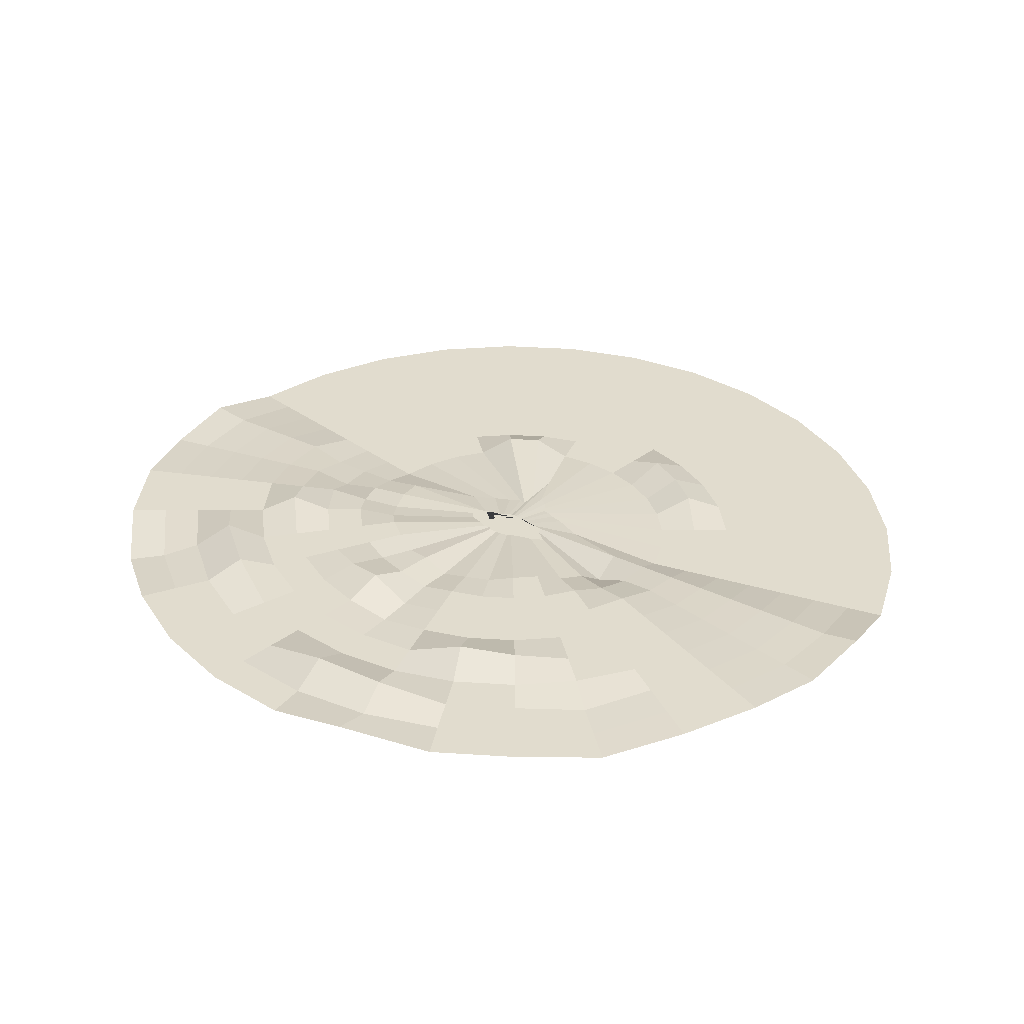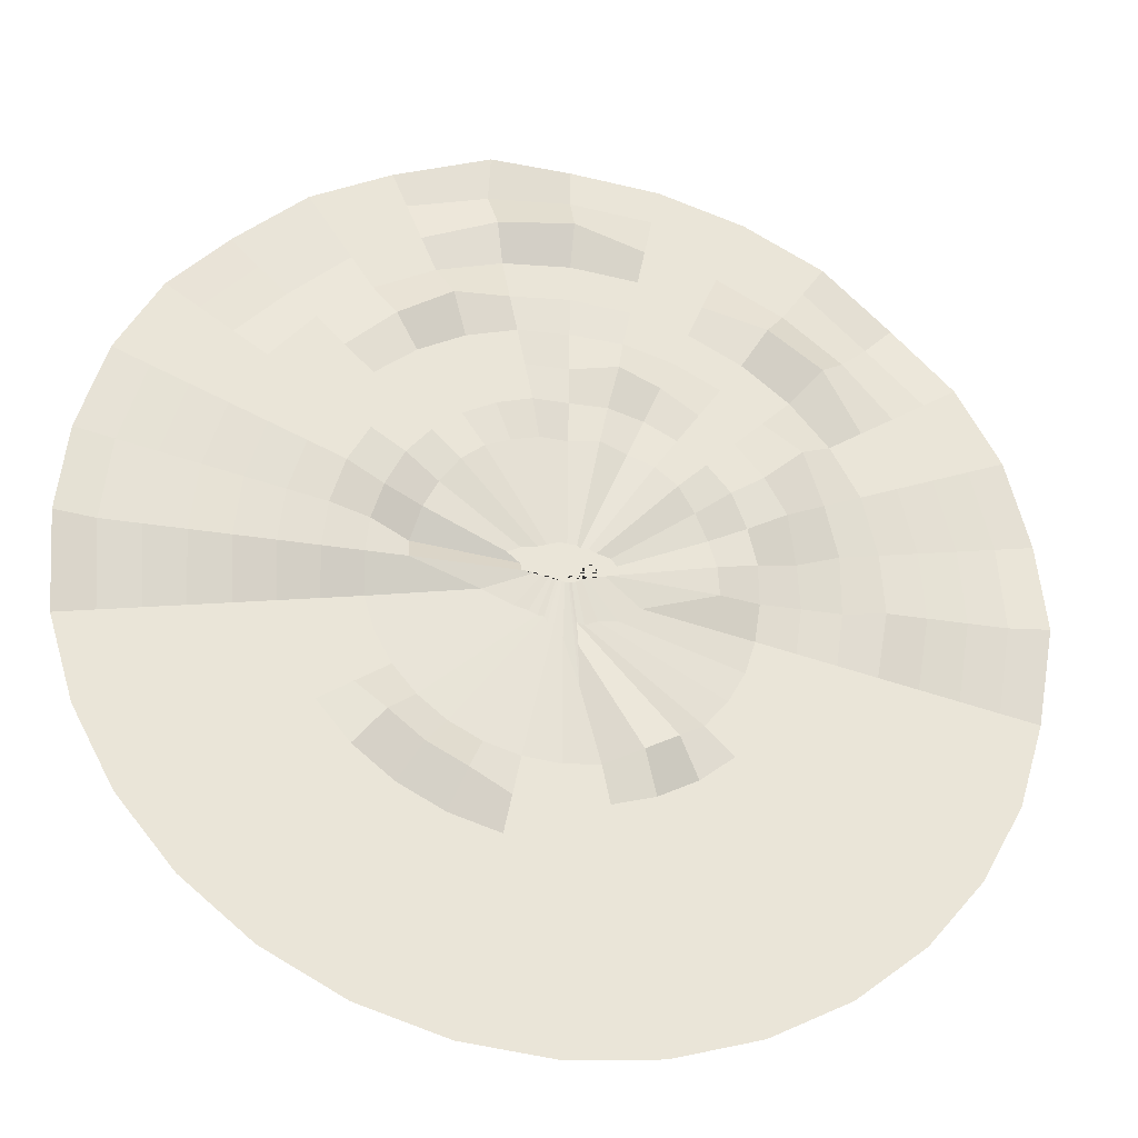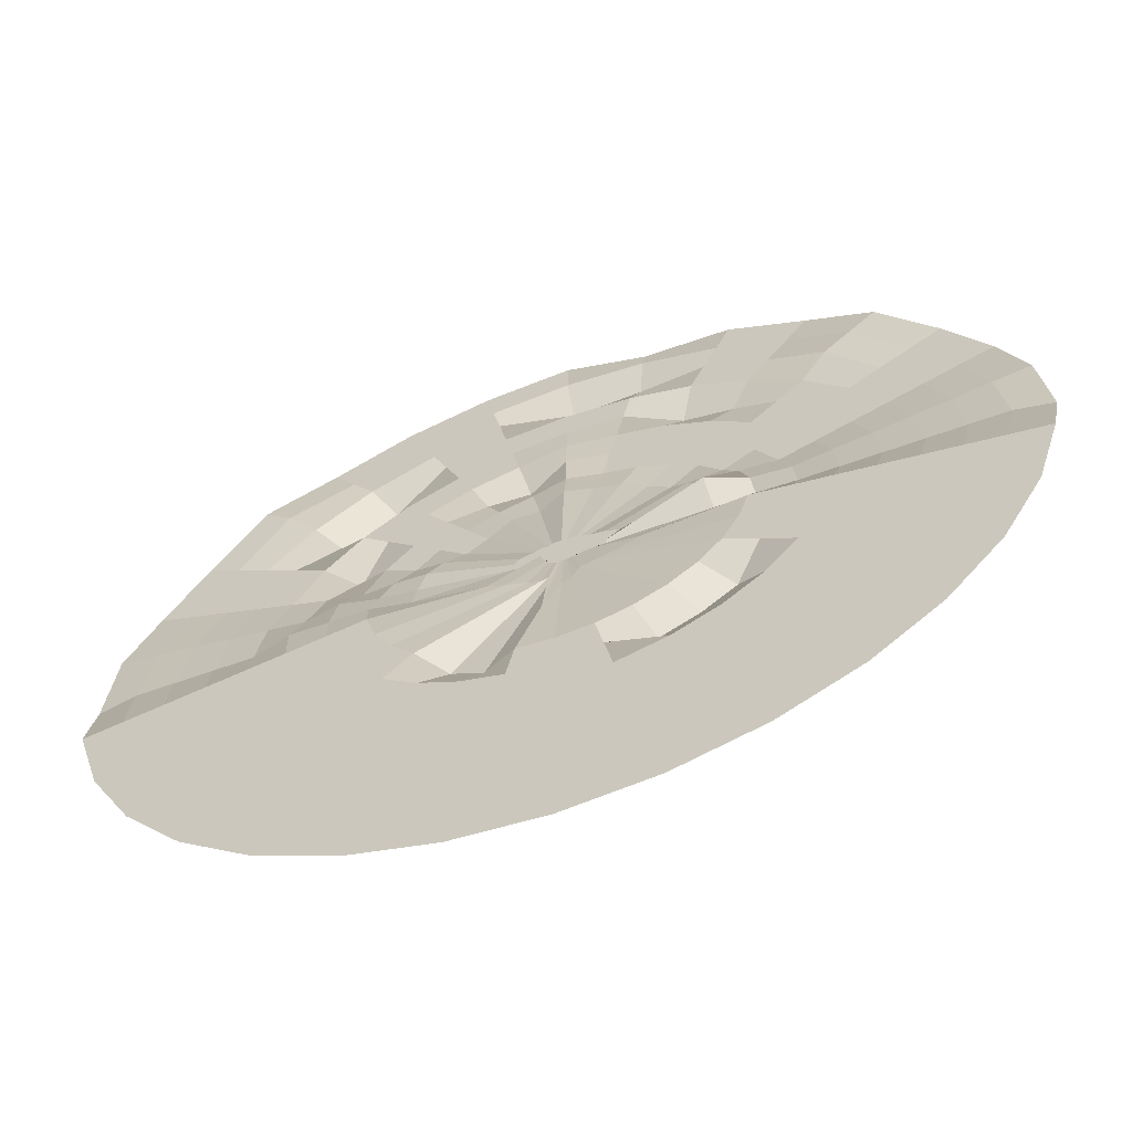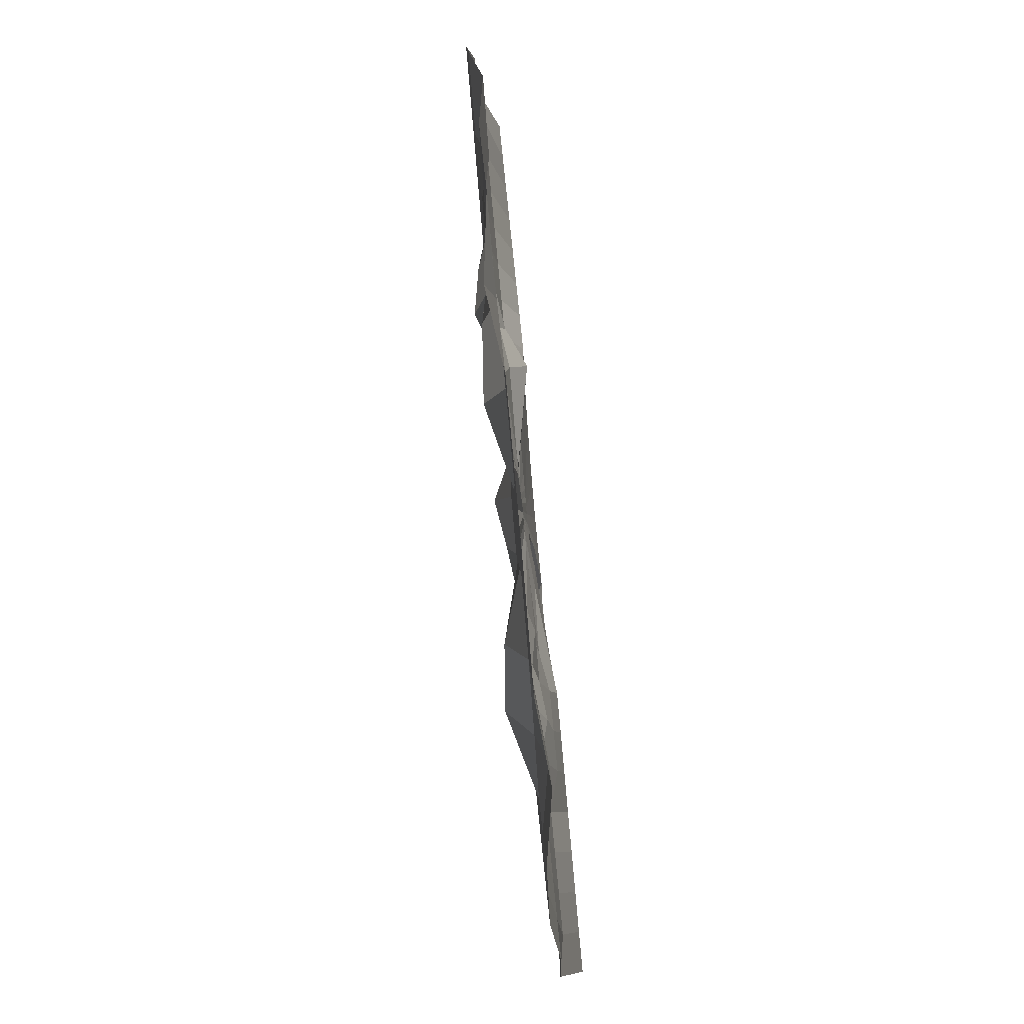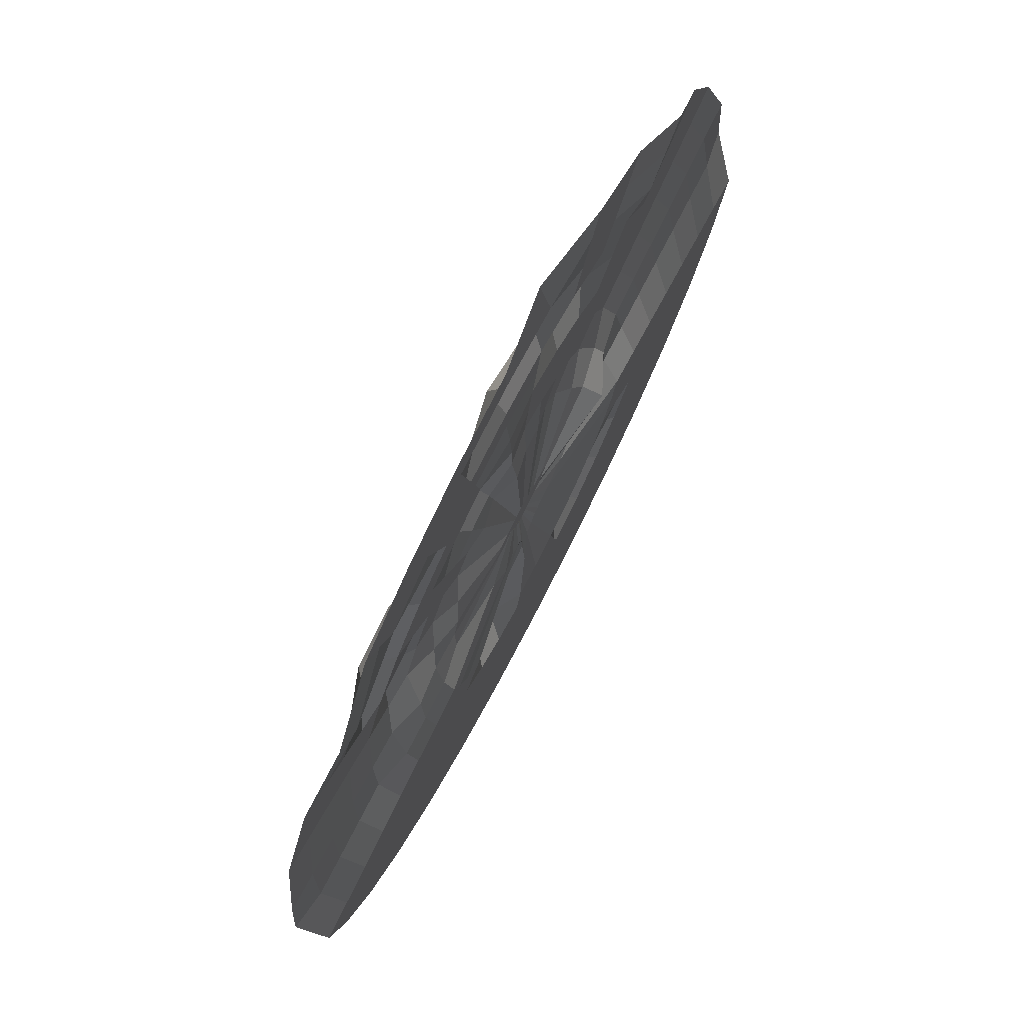
<metadata>
{"format":"obj","ext":"obj","renderer":"f3d","projection":"perspective","resolution":1024,"background":"white","views":[{"elev":34.0,"azim":33.2,"up":"+Y"},{"elev":-32.7,"azim":167.3,"up":"+Z"},{"elev":-62.8,"azim":20.1,"up":"+Z"},{"elev":75.7,"azim":-95.3,"up":"+Z"},{"elev":76.0,"azim":-62.7,"up":"+Z"}]}
</metadata>
<code>
o Circle
v 2.926 -0.3 -14.71
v 5.74 -0.3 -13.86
v 8.334 -0.3 -12.47
v 10.61 -0.3 -10.61
v 12.47 -0.3 -8.334
v 13.86 -0.3 -5.74
v 14.71 -0.3 -2.926
v 15 0.5 -1e-05
v 14.71 0.5 2.926
v 13.86 0.8 5.74
v 12.47 0.8 8.334
v 10.61 0.5 10.61
v 8.334 0.8 12.47
v 5.74 0.8 13.86
v 2.662 1.146 14.79
v 7e-06 0.8 15
v -2.926 0.8 14.71
v -5.74 0.8 13.86
v -8.334 0.8 12.47
v -10.61 0.5 10.61
v -12.47 0.8 8.334
v -13.86 0.8 5.74
v -14.71 0.5 2.926
v -15 0.5 3e-06
v -14.71 -0.3 -2.926
v -13.86 -0.3 -5.74
v -12.47 -0.3 -8.334
v -10.61 -0.3 -10.61
v -8.334 -0.3 -12.47
v -5.74 -0.3 -13.86
v -2.926 -0.3 -14.71
v 2e-06 -0.3 -15
v 0.1344 0.3 -0.2341
v 0.2321 0.3 -0.2104
v 0.3136 0.3 -0.1933
v 0.4219 0.3 -0.1681
v 0.5258 0.3 -0.1211
v 0.7267 0.3 -0.08768
v 0.9298 0.3 -0.05122
v 1.343 0.3 -0.02187
v 1.394 0.3 0.2087
v 1.807 0.3 0.5602
v 1.379 0.3 0.7731
v 0.8813 0.3 0.8726
v 0.5893 0.3 0.9765
v 0.4509 0.3 1.051
v -0.02187 0.3 1.098
v -0.3225 0.3 1.087
v -0.4202 0.3 0.9849
v -0.6681 0.3 1.007
v -0.9032 0.3 0.8813
v -1.34 0.3 0.7556
v -1.532 0.3 0.5077
v -1.389 0.3 0.165
v -1.081 0.3 0.1779
v -0.711 0.3 0.5268
v -0.5167 0.3 0.06611
v -0.4602 0.3 -0.09229
v -0.2775 0.3 -0.2075
v -0.1561 0.3 -0.2502
v -0.09206 0.3 -0.2585
v -0.05997 0.3 -0.2429
v 0.04376 0.3 -0.2495
v 0.1519 0.3 1.114
v 2.675 -0.3 -13.45
v 5.248 -0.3 -12.67
v 7.619 -0.3 -11.4
v 9.697 -0.3 -9.697
v 11.4 -0.3 -7.619
v 12.67 -0.3 -5.248
v 13.45 -0.3 -2.675
v 13.71 0.3 -9e-06
v 13.45 0.5 2.675
v 12.67 0.8 5.248
v 11.4 0.8 7.619
v 9.697 0.5 9.697
v 7.619 0.8 11.4
v 5.248 0.8 12.67
v 7e-06 0.8 13.71
v -2.675 0.8 13.45
v -5.248 0.8 12.67
v -7.619 0.8 11.4
v -9.697 0.5 9.697
v -11.4 0.8 7.619
v -12.67 0.8 5.248
v -13.45 0.5 2.675
v -13.71 0.3 3e-06
v -13.45 -0.3 -2.675
v -12.67 -0.3 -5.248
v -11.4 -0.3 -7.619
v -9.697 -0.3 -9.697
v -7.619 -0.3 -11.4
v -5.248 -0.3 -12.67
v -2.675 -0.3 -13.45
v 3e-06 -0.3 -13.71
v 2.675 0.8 13.45
v 2.424 -0.3 -12.19
v 4.756 -0.3 -11.48
v 6.904 -0.3 -10.33
v 8.788 -0.3 -8.788
v 10.33 -0.3 -6.904
v 11.48 -0.3 -4.756
v 12.19 -0.3 -2.425
v 12.43 0.3 -8e-06
v 12.19 0.5 2.425
v 11.48 0.8 4.756
v 10.33 0.8 6.904
v 8.788 0.5 8.788
v 6.904 0.8 10.33
v 4.756 0.8 11.48
v 6e-06 1.414 12.43
v -2.425 0.8 12.19
v -4.756 0.8 11.48
v -6.904 0.8 10.33
v -8.788 0.8 8.788
v -10.33 0.8 6.904
v -11.48 0.8 4.756
v -12.19 0.5 2.425
v -12.43 0.3 3e-06
v -12.19 -0.3 -2.425
v -11.48 -0.3 -4.756
v -10.33 -0.3 -6.904
v -8.788 -0.3 -8.788
v -6.904 -0.3 -10.33
v -4.756 -0.3 -11.48
v -2.425 -0.3 -12.19
v 3e-06 -0.3 -12.43
v 2.425 1.241 12.19
v 2.174 -0.3 -10.93
v 4.264 -0.3 -10.29
v 6.19 -0.3 -9.264
v 7.878 -0.3 -7.878
v 9.264 -0.3 -6.19
v 10.29 -0.3 -4.264
v 10.93 -0.3 -2.174
v 11.14 0.3 -6e-06
v 10.93 0.5 2.174
v 10.29 0.8 4.264
v 9.264 0.8 6.19
v 7.878 0.8 7.878
v 6.19 0.8 9.264
v 4.264 0.8 10.29
v 6e-06 0.8 11.14
v -2.174 0.8 10.93
v -4.264 0.8 10.29
v -6.19 1.414 9.264
v -7.878 1.548 7.878
v -9.264 0.8 6.19
v -10.29 0.8 4.264
v -10.93 0.5 2.174
v -11.14 0.3 4e-06
v -10.93 -0.3 -2.174
v -10.29 -0.3 -4.264
v -9.264 -0.3 -6.19
v -7.878 -0.3 -7.878
v -6.19 -0.3 -9.264
v -4.264 -0.3 -10.29
v -2.174 -0.3 -10.93
v 4e-06 -0.3 -11.14
v 2.174 0.8 10.93
v 1.923 -0.3 -9.666
v 3.771 -0.3 -9.105
v 5.475 -0.3 -8.194
v 6.969 -0.3 -6.969
v 8.194 -0.3 -5.475
v 9.105 -0.3 -3.771
v 9.666 -0.3 -1.923
v 9.855 0.3 -5e-06
v 9.666 0.5 1.923
v 9.105 0.8 3.771
v 8.194 0.8 5.475
v 6.969 0.8 6.969
v 5.475 1.126 8.194
v 3.771 1.376 9.105
v 5e-06 0.8 9.855
v -1.923 0.8 9.666
v -3.771 0.8 9.105
v -5.475 0.8 8.194
v -6.969 0.8 6.969
v -8.194 0.8 5.475
v -9.105 0.8 3.771
v -9.666 0.5 1.923
v -9.855 0.3 4e-06
v -9.666 -0.3 -1.923
v -9.105 -0.3 -3.771
v -8.194 -0.3 -5.475
v -6.969 -0.3 -6.969
v -5.475 -0.3 -8.194
v -3.771 -0.3 -9.105
v -1.923 -0.3 -9.666
v 5e-06 -0.3 -9.855
v 1.923 0.8 9.666
v 1.672 -0.3 -8.404
v 3.279 -0.3 -7.917
v 4.761 -0.3 -7.125
v 6.059 -0.3 -6.059
v 7.125 -0.3 -4.761
v 7.917 -0.3 -3.279
v 8.404 -0.3 -1.672
v 8.569 0.3 -3e-06
v 8.404 0.5 1.672
v 7.917 0.8 3.279
v 7.125 0.8 4.761
v 6.059 0.8 6.059
v 4.761 0.8 7.125
v 3.279 0.8 7.917
v 5e-06 0.6868 8.569
v -1.672 0.8 8.404
v -3.279 0.8 7.917
v -4.761 0.8 7.125
v -6.059 0.8 6.059
v -7.125 1.395 4.761
v -7.917 0.8 3.279
v -8.404 0.5 1.672
v -8.569 -0.03229 4e-06
v -8.404 -0.3 -1.672
v -7.917 -0.3 -3.279
v -7.125 -0.3 -4.761
v -6.059 -0.3 -6.059
v -4.761 -0.3 -7.125
v -3.279 -0.3 -7.917
v -1.672 -0.3 -8.404
v 6e-06 -0.3 -8.569
v 1.672 0.8 8.404
v 1.421 -0.3 -7.143
v 2.787 0.3 -6.728
v 4.046 0.3 -6.055
v 5.15 0.3 -5.15
v 6.055 -0.3 -4.046
v 6.728 -0.3 -2.787
v 7.143 -0.3 -1.421
v 7.283 0.3 -1e-06
v 7.143 0.5 1.421
v 6.728 0.8 2.787
v 6.055 0.8 4.046
v 5.15 0.8 5.15
v 4.046 0.8 6.055
v 2.787 0.8 6.728
v 4e-06 0.6302 7.283
v -1.421 1.28 7.143
v -2.787 1.03 6.728
v -4.046 0.8 6.055
v -5.15 0.8 5.15
v -6.055 0.8 4.046
v -6.728 0.8 2.787
v -7.143 0.1677 1.421
v -7.283 -0.03229 5e-06
v -7.143 -0.3 -1.421
v -6.728 -0.3 -2.787
v -6.055 -0.3 -4.046
v -5.15 -0.3 -5.15
v -4.046 -0.3 -6.055
v -2.787 -0.3 -6.728
v -1.421 -0.3 -7.143
v 7e-06 -0.3 -7.283
v 1.421 0.8 7.143
v 1.17 -0.3 -5.881
v 2.295 -0.3 -5.54
v 3.332 -0.3 -4.986
v 4.24 -0.3 -4.24
v 4.986 -0.3 -3.332
v 5.54 -0.3 -2.295
v 5.881 -0.3 -1.17
v 5.997 0.3 2e-06
v 5.881 0.3 1.17
v 5.54 0.5 2.295
v 4.986 0.8 3.332
v 4.24 0.8 4.24
v 3.332 0.8 4.986
v 2.295 0.8 5.54
v 3e-06 0.6302 5.997
v -1.17 0.8 5.881
v -2.295 0.8 5.54
v -3.332 0.8 4.986
v -4.24 0.8 4.24
v -4.986 0.8 3.332
v -5.54 0.5 2.295
v -5.881 0.3 1.17
v -5.997 -0.03229 5e-06
v -5.881 -0.3 -1.17
v -5.54 -0.3 -2.295
v -4.986 -0.3 -3.332
v -4.24 -0.3 -4.24
v -3.332 0.3 -4.986
v -2.295 0.3 -5.54
v -1.17 -0.3 -5.881
v 8e-06 -0.3 -5.997
v 1.17 0.8 5.881
v 0.3676 0.1 -1.85
v 0.53 0.1 -1.582
v 0.6265 0.1 -1.403
v 0.8296 0.1 -1.381
v 1.09 0.1 -1.254
v 1.531 0.1 -1.146
v 2.515 0.1 -0.7054
v 4.71 0.3 4e-06
v 4.62 -0.3 0.919
v 4.352 0.3 1.803
v 3.917 0.5 2.617
v 3.331 0.8 3.331
v 2.617 0.8 3.917
v 1.803 0.6465 4.352
v 2e-06 0.4416 4.71
v -0.919 0.8 4.62
v -1.803 0.6465 4.352
v -2.617 0.8 3.917
v -3.331 0.8 3.331
v -3.917 0.5 2.617
v -4.352 0.3 1.803
v -4.62 0.3 0.919
v -4.71 0.1937 5e-06
v -2.305 0.1 -0.7469
v -1.597 0.02093 -1.212
v -0.9838 0.1 -1.355
v -0.5821 0.1 -1.538
v -0.3549 0.1 -1.474
v -0.4026 0.03573 -2.182
v -0.4696 -0.09799 -3.502
v 0.06534 0.1 -2.066
v 0.919 0.6081 4.62
f 33 63 62 61 60 59 58 57 56 55 54 53 52 51 50 49 48 47 64 46 45 44 43 42 41 40 39 38 37 36 35 34
f 65 66 2 1
f 67 68 4 3
f 69 70 6 5
f 71 72 8 7
f 73 74 10 9
f 75 76 12 11
f 77 78 14 13
f 79 80 17 16
f 80 81 18 17
f 82 83 20 19
f 83 84 21 20
f 84 85 22 21
f 85 86 23 22
f 86 87 24 23
f 87 88 25 24
f 88 89 26 25
f 89 90 27 26
f 90 91 28 27
f 91 92 29 28
f 92 93 30 29
f 93 94 31 30
f 94 95 32 31
f 81 82 19 18
f 95 65 1 32
f 66 67 3 2
f 68 69 5 4
f 70 71 7 6
f 72 73 9 8
f 74 75 11 10
f 76 77 13 12
f 78 96 15 14
f 96 79 16 15
f 97 98 66 65
f 99 100 68 67
f 101 102 70 69
f 103 104 72 71
f 105 106 74 73
f 107 108 76 75
f 109 110 78 77
f 111 112 80 79
f 112 113 81 80
f 114 115 83 82
f 115 116 84 83
f 116 117 85 84
f 117 118 86 85
f 118 119 87 86
f 119 120 88 87
f 120 121 89 88
f 121 122 90 89
f 122 123 91 90
f 123 124 92 91
f 124 125 93 92
f 125 126 94 93
f 126 127 95 94
f 113 114 82 81
f 127 97 65 95
f 98 99 67 66
f 100 101 69 68
f 102 103 71 70
f 104 105 73 72
f 106 107 75 74
f 108 109 77 76
f 110 128 96 78
f 128 111 79 96
f 129 130 98 97
f 131 132 100 99
f 133 134 102 101
f 135 136 104 103
f 137 138 106 105
f 139 140 108 107
f 141 142 110 109
f 143 144 112 111
f 144 145 113 112
f 146 147 115 114
f 147 148 116 115
f 148 149 117 116
f 149 150 118 117
f 150 151 119 118
f 151 152 120 119
f 152 153 121 120
f 153 154 122 121
f 154 155 123 122
f 155 156 124 123
f 156 157 125 124
f 157 158 126 125
f 158 159 127 126
f 145 146 114 113
f 159 129 97 127
f 130 131 99 98
f 132 133 101 100
f 134 135 103 102
f 136 137 105 104
f 138 139 107 106
f 140 141 109 108
f 142 160 128 110
f 160 143 111 128
f 161 162 130 129
f 163 164 132 131
f 165 166 134 133
f 167 168 136 135
f 169 170 138 137
f 171 172 140 139
f 173 174 142 141
f 175 176 144 143
f 176 177 145 144
f 178 179 147 146
f 179 180 148 147
f 180 181 149 148
f 181 182 150 149
f 182 183 151 150
f 183 184 152 151
f 184 185 153 152
f 185 186 154 153
f 186 187 155 154
f 187 188 156 155
f 188 189 157 156
f 189 190 158 157
f 190 191 159 158
f 177 178 146 145
f 191 161 129 159
f 162 163 131 130
f 164 165 133 132
f 166 167 135 134
f 168 169 137 136
f 170 171 139 138
f 172 173 141 140
f 174 192 160 142
f 192 175 143 160
f 193 194 162 161
f 195 196 164 163
f 197 198 166 165
f 199 200 168 167
f 201 202 170 169
f 203 204 172 171
f 205 206 174 173
f 207 208 176 175
f 208 209 177 176
f 210 211 179 178
f 211 212 180 179
f 212 213 181 180
f 213 214 182 181
f 214 215 183 182
f 215 216 184 183
f 216 217 185 184
f 217 218 186 185
f 218 219 187 186
f 219 220 188 187
f 220 221 189 188
f 221 222 190 189
f 222 223 191 190
f 209 210 178 177
f 223 193 161 191
f 194 195 163 162
f 196 197 165 164
f 198 199 167 166
f 200 201 169 168
f 202 203 171 170
f 204 205 173 172
f 206 224 192 174
f 224 207 175 192
f 225 226 194 193
f 227 228 196 195
f 229 230 198 197
f 231 232 200 199
f 233 234 202 201
f 235 236 204 203
f 237 238 206 205
f 239 240 208 207
f 240 241 209 208
f 242 243 211 210
f 243 244 212 211
f 244 245 213 212
f 245 246 214 213
f 246 247 215 214
f 247 248 216 215
f 248 249 217 216
f 249 250 218 217
f 250 251 219 218
f 251 252 220 219
f 252 253 221 220
f 253 254 222 221
f 254 255 223 222
f 241 242 210 209
f 255 225 193 223
f 226 227 195 194
f 228 229 197 196
f 230 231 199 198
f 232 233 201 200
f 234 235 203 202
f 236 237 205 204
f 238 256 224 206
f 256 239 207 224
f 257 258 226 225
f 259 260 228 227
f 261 262 230 229
f 263 264 232 231
f 265 266 234 233
f 267 268 236 235
f 269 270 238 237
f 271 272 240 239
f 272 273 241 240
f 274 275 243 242
f 275 276 244 243
f 276 277 245 244
f 277 278 246 245
f 278 279 247 246
f 279 280 248 247
f 280 281 249 248
f 281 282 250 249
f 282 283 251 250
f 283 284 252 251
f 284 285 253 252
f 285 286 254 253
f 286 287 255 254
f 273 274 242 241
f 287 257 225 255
f 258 259 227 226
f 260 261 229 228
f 262 263 231 230
f 264 265 233 232
f 266 267 235 234
f 268 269 237 236
f 270 288 256 238
f 288 271 239 256
f 289 290 258 257
f 291 292 260 259
f 293 294 262 261
f 295 296 264 263
f 297 298 266 265
f 299 300 268 267
f 301 302 270 269
f 303 304 272 271
f 304 305 273 272
f 306 307 275 274
f 307 308 276 275
f 308 309 277 276
f 309 310 278 277
f 310 311 279 278
f 311 312 280 279
f 312 313 281 280
f 313 314 282 281
f 314 315 283 282
f 315 316 284 283
f 316 317 285 284
f 317 318 286 285
f 318 319 287 286
f 305 306 274 273
f 319 289 257 287
f 290 291 259 258
f 292 293 261 260
f 294 295 263 262
f 296 297 265 264
f 298 299 267 266
f 300 301 269 268
f 302 320 288 270
f 320 303 271 288
f 33 34 290 289
f 35 36 292 291
f 37 38 294 293
f 39 40 296 295
f 41 42 298 297
f 43 44 300 299
f 45 46 302 301
f 47 48 304 303
f 48 49 305 304
f 50 51 307 306
f 51 52 308 307
f 52 53 309 308
f 53 54 310 309
f 54 55 311 310
f 55 56 312 311
f 56 57 313 312
f 57 58 314 313
f 58 59 315 314
f 59 60 316 315
f 60 61 317 316
f 61 62 318 317
f 62 63 319 318
f 49 50 306 305
f 63 33 289 319
f 34 35 291 290
f 36 37 293 292
f 38 39 295 294
f 40 41 297 296
f 42 43 299 298
f 44 45 301 300
f 46 64 320 302
f 64 47 303 320

</code>
